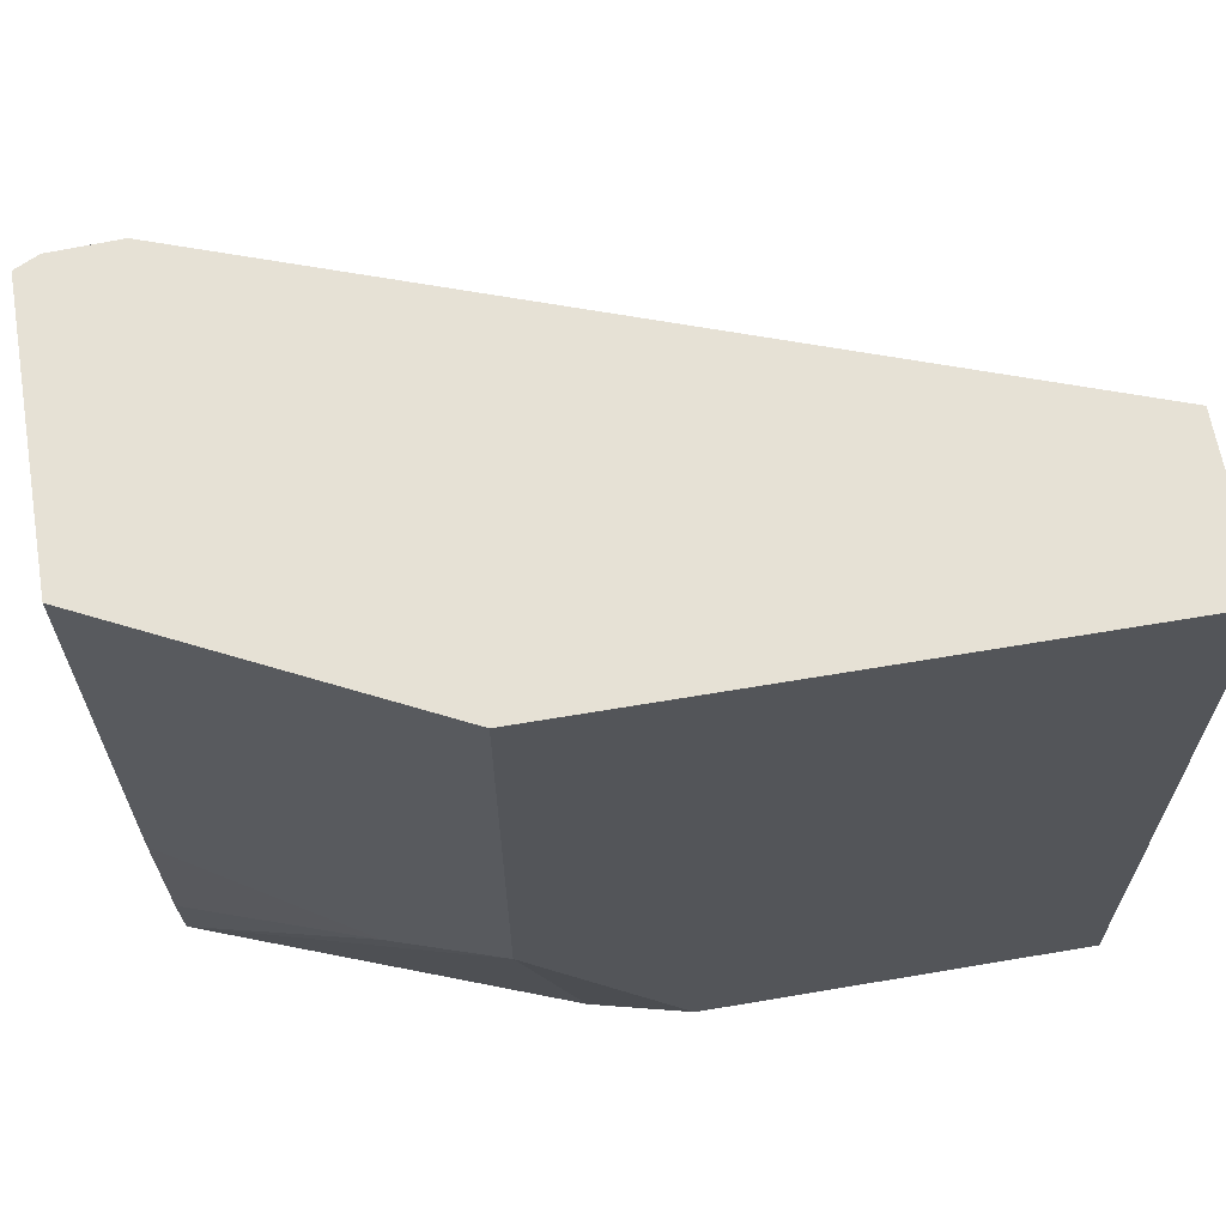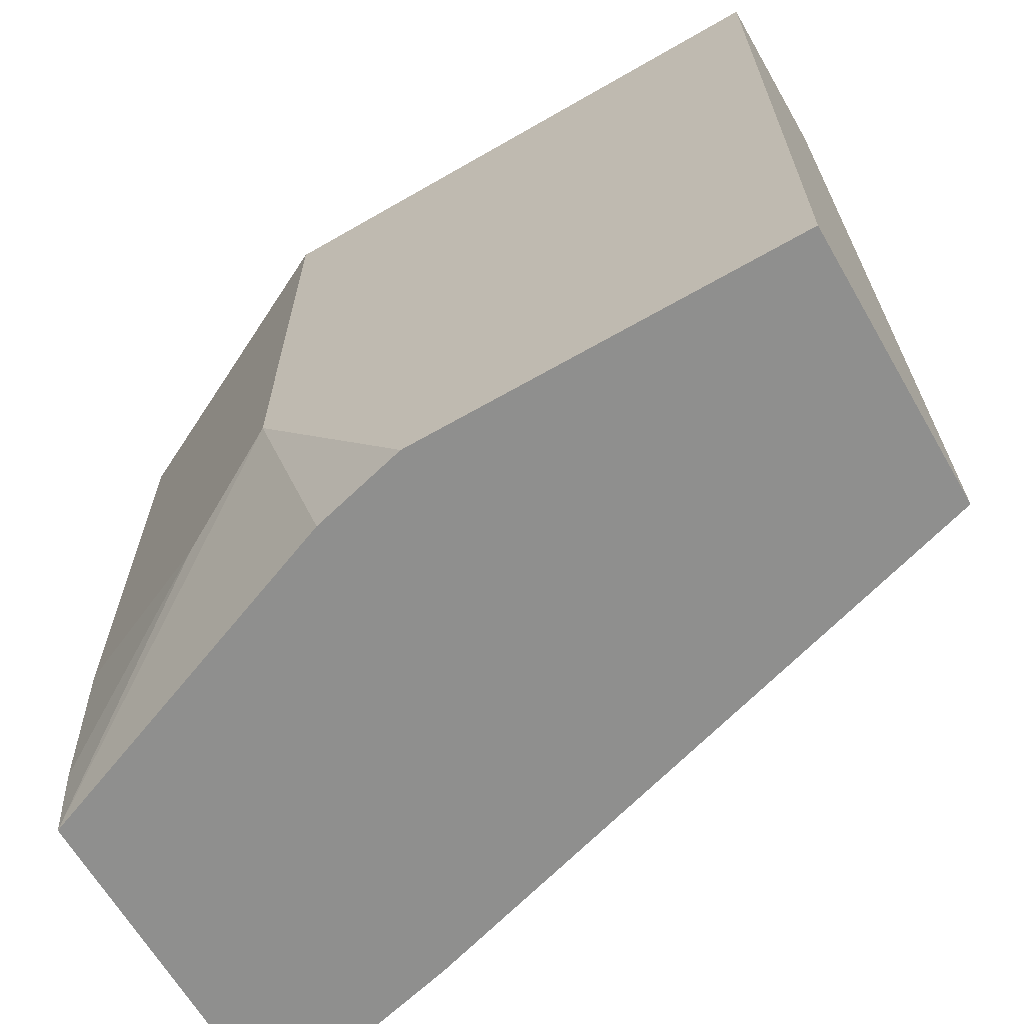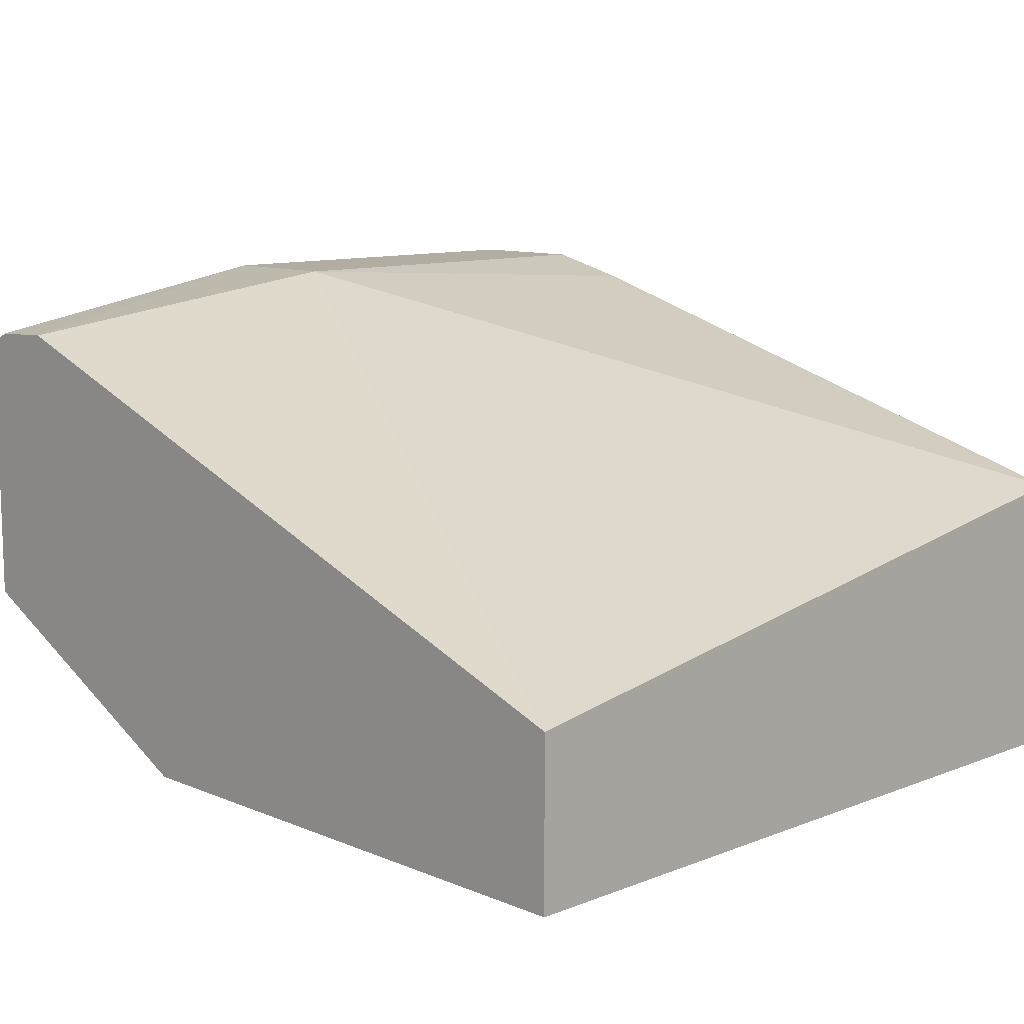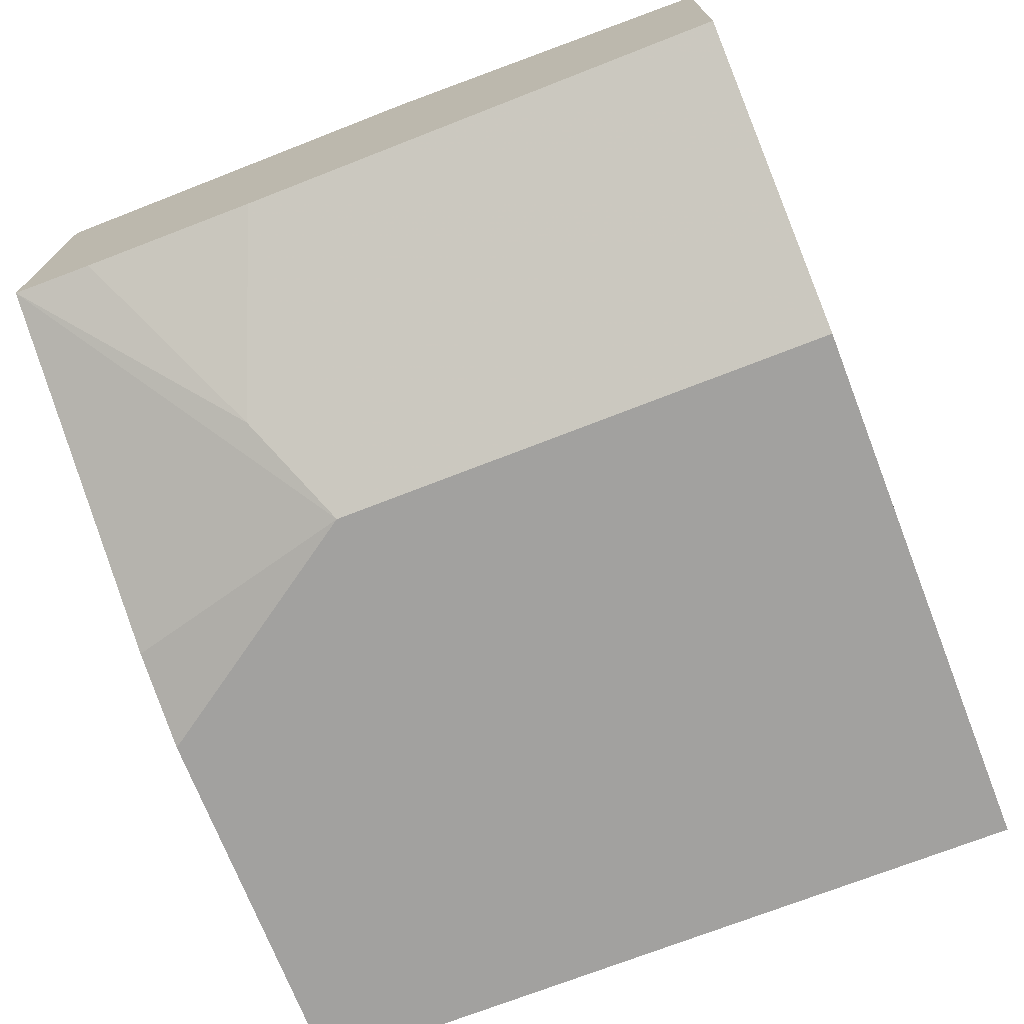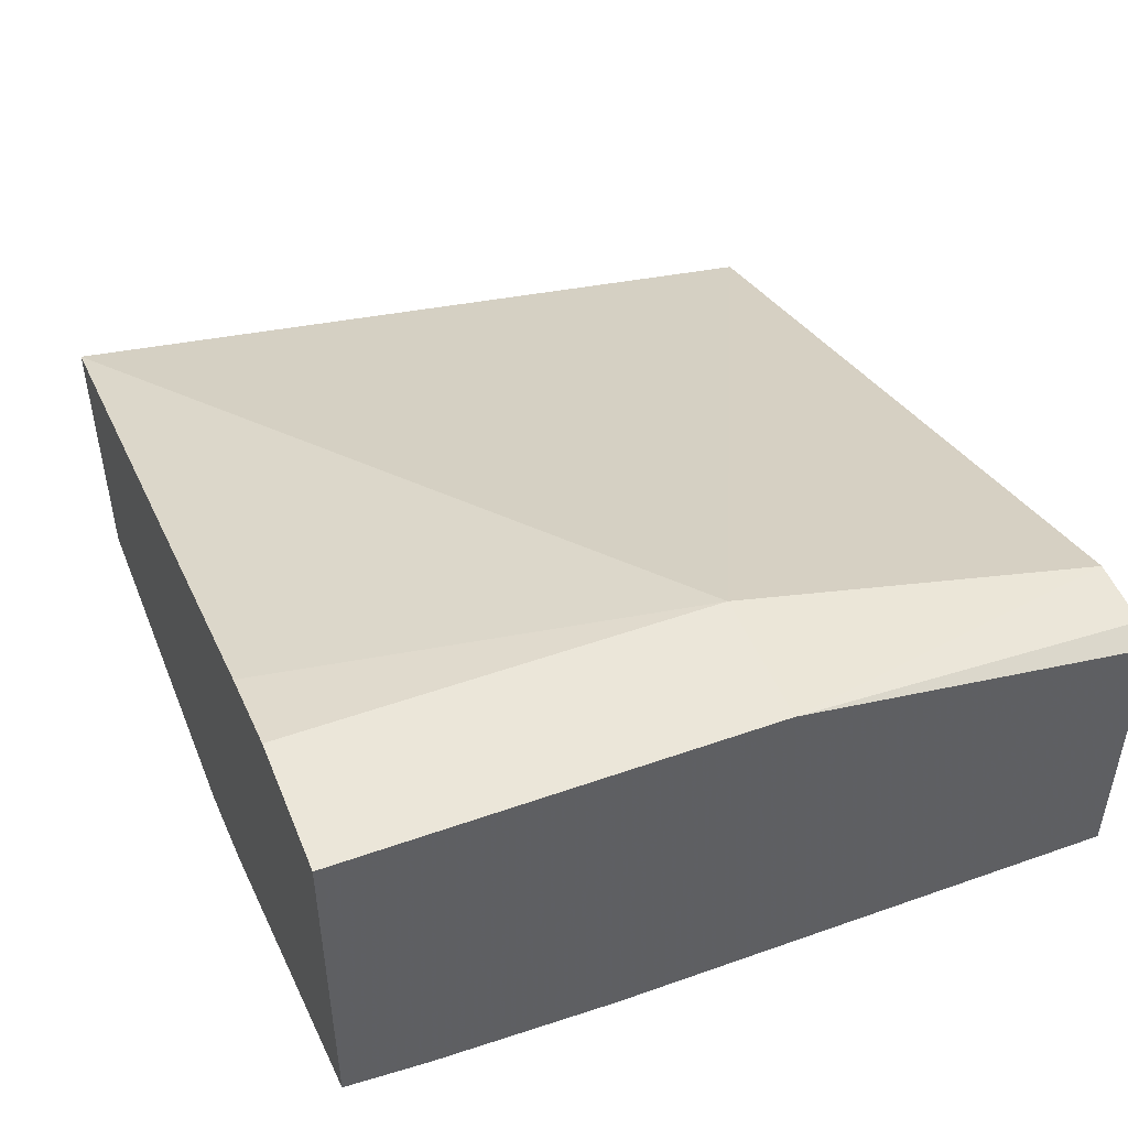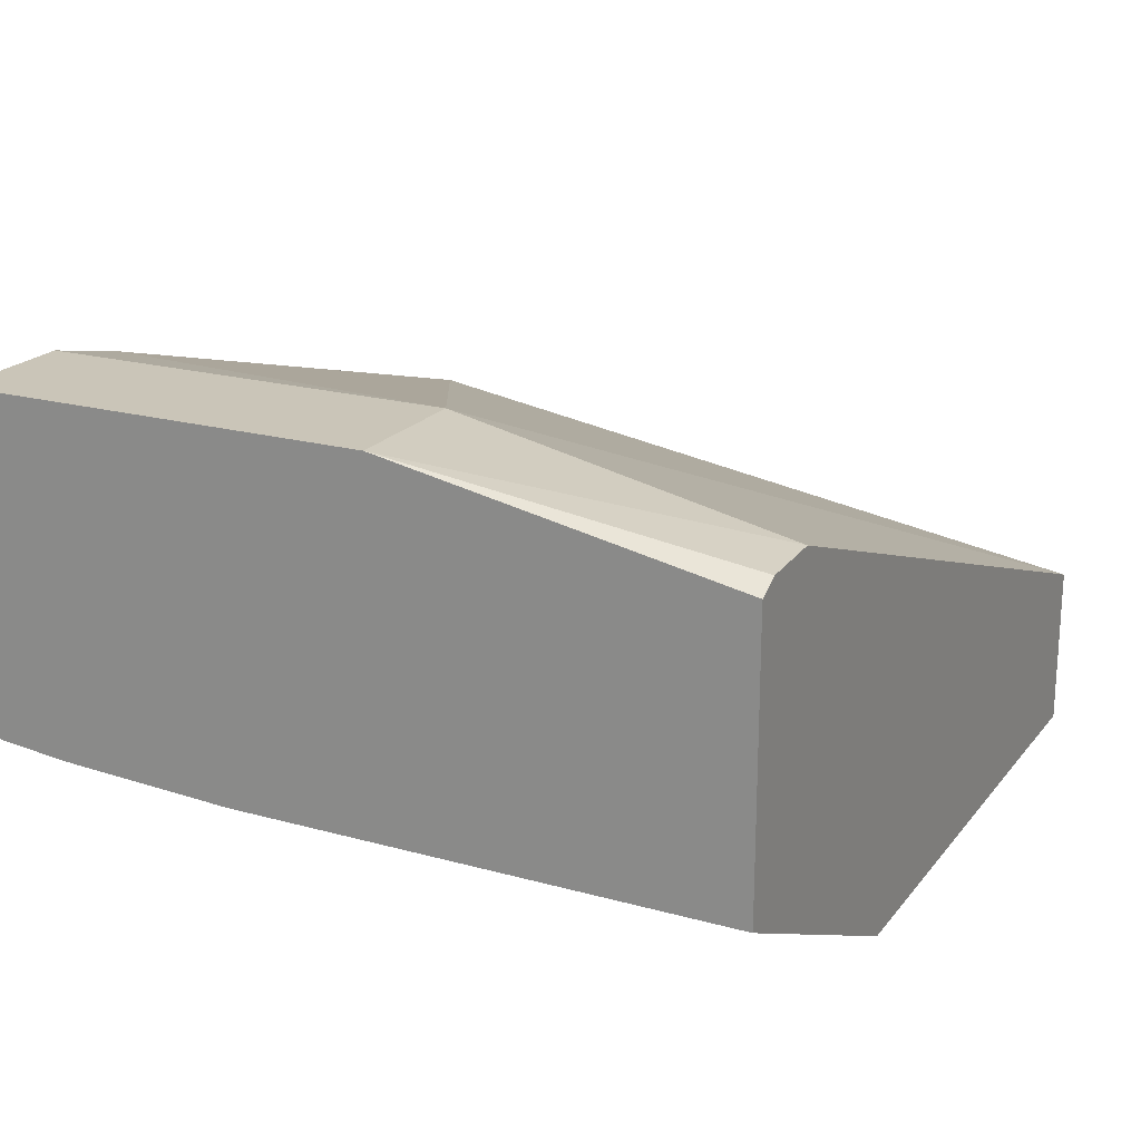
<metadata>
{"format":"obj","ext":"obj","renderer":"f3d","projection":"perspective","resolution":1024,"background":"white","views":[{"elev":64.8,"azim":-9.7,"up":"+Z"},{"elev":-65.1,"azim":30.1,"up":"+Z"},{"elev":10.6,"azim":45.8,"up":"+Y"},{"elev":-72.2,"azim":-68.7,"up":"+Y"},{"elev":48.4,"azim":-111.6,"up":"+Y"},{"elev":20.3,"azim":-63.1,"up":"+Y"}]}
</metadata>
<code>
v 0.1645 -0.6212 -0.4435
v 0.1645 -0.6434 -0.3037
v 0.1645 -0.674 -0.4435
v 0.04738 -0.5863 -0.4435
v 0.03065 -0.5821 -0.3676
v 0.1645 -0.674 -0.3037
v 0.0225 -0.5918 -0.3037
v 0.0919 -0.674 -0.4435
v 0.03065 -0.5821 -0.4435
v 0.006005 -0.5821 -0.3676
v 0.06128 -0.674 -0.3037
v 0.01023 -0.5923 -0.3037
v 0.06128 -0.674 -0.3983
v 0.07363 -0.6694 -0.4435
v 0.006005 -0.5821 -0.4435
v 0.006005 -0.5944 -0.3037
v 0.008426 -0.5932 -0.3037
v 0.0586 -0.6727 -0.3037
v 0.006005 -0.6464 -0.3953
v 0.04086 -0.6638 -0.4085
v 0.006005 -0.6434 -0.4435
v 0.006005 -0.6464 -0.3037
v 0.006005 -0.6449 -0.4282
f 5 15 10
f 10 21 23
f 20 23 21
f 7 10 12
f 8 13 14
f 10 16 17
f 10 17 12
f 10 15 21
f 10 23 19
f 18 22 19
f 10 22 16
f 11 18 13
f 13 18 19
f 13 19 20
f 13 20 21
f 13 21 14
f 19 23 20
f 5 9 15
f 10 19 22
f 4 9 5
f 5 10 7
f 3 11 13
f 3 13 8
f 1 2 6
f 1 6 3
f 1 3 8
f 1 14 21
f 1 21 15
f 1 15 9
f 1 9 4
f 1 4 5
f 1 8 14
f 2 5 7
f 2 7 12
f 2 12 17
f 2 17 16
f 2 16 22
f 2 22 18
f 2 18 11
f 2 11 6
f 1 5 2
f 3 6 11

</code>
